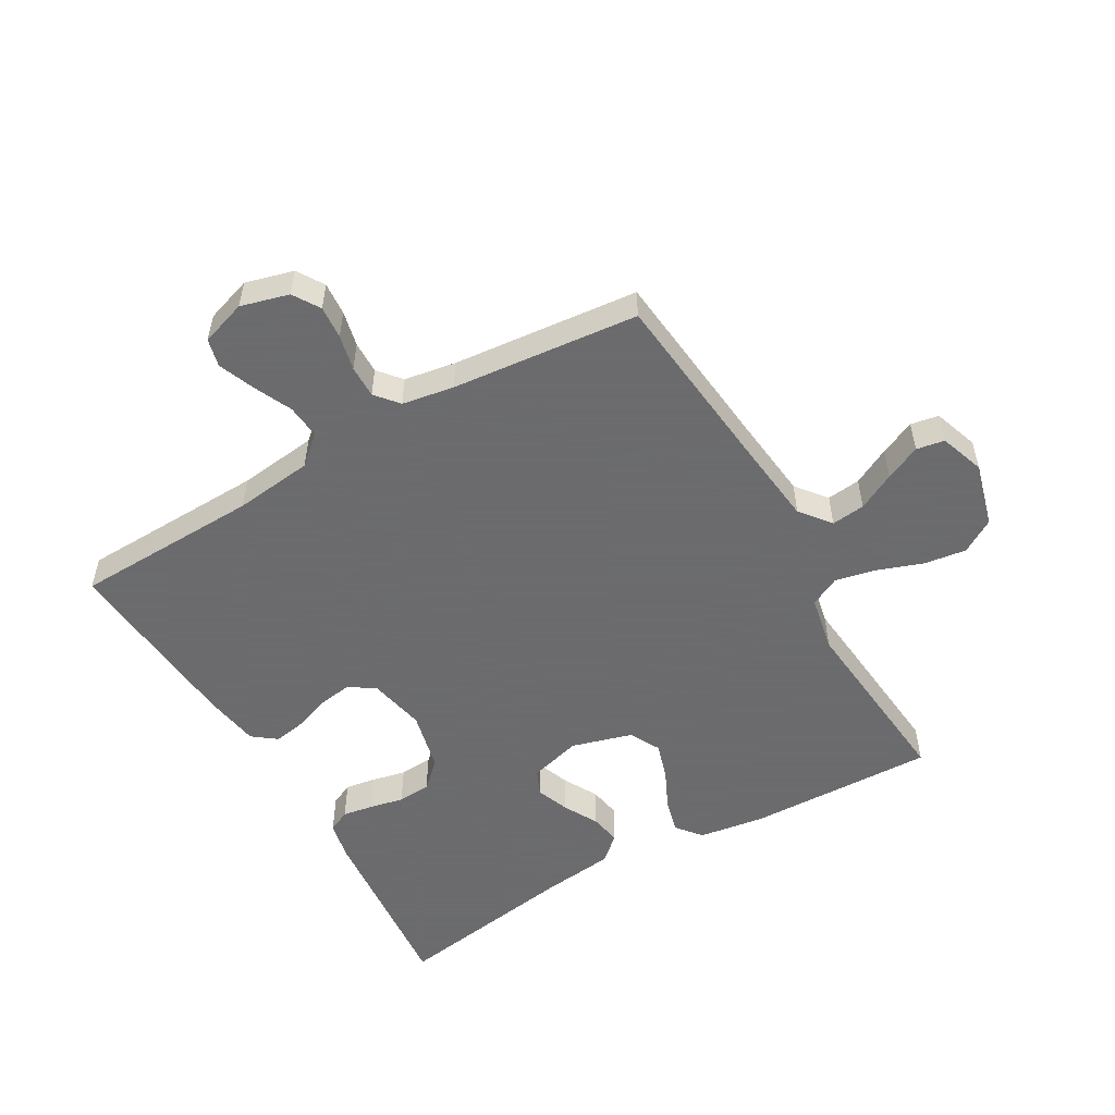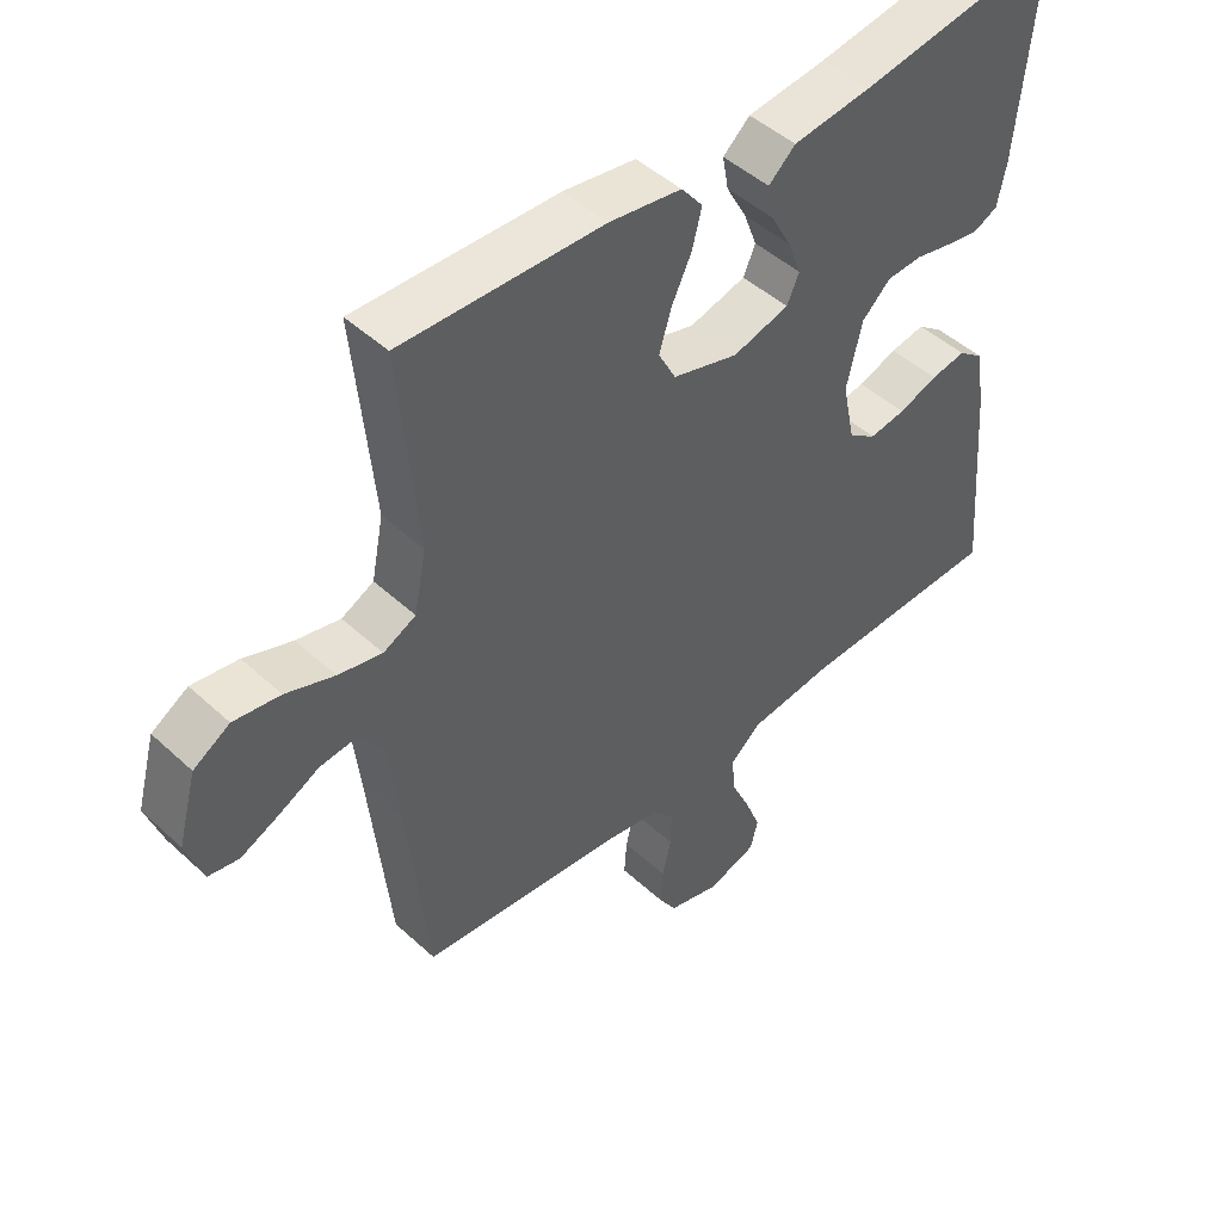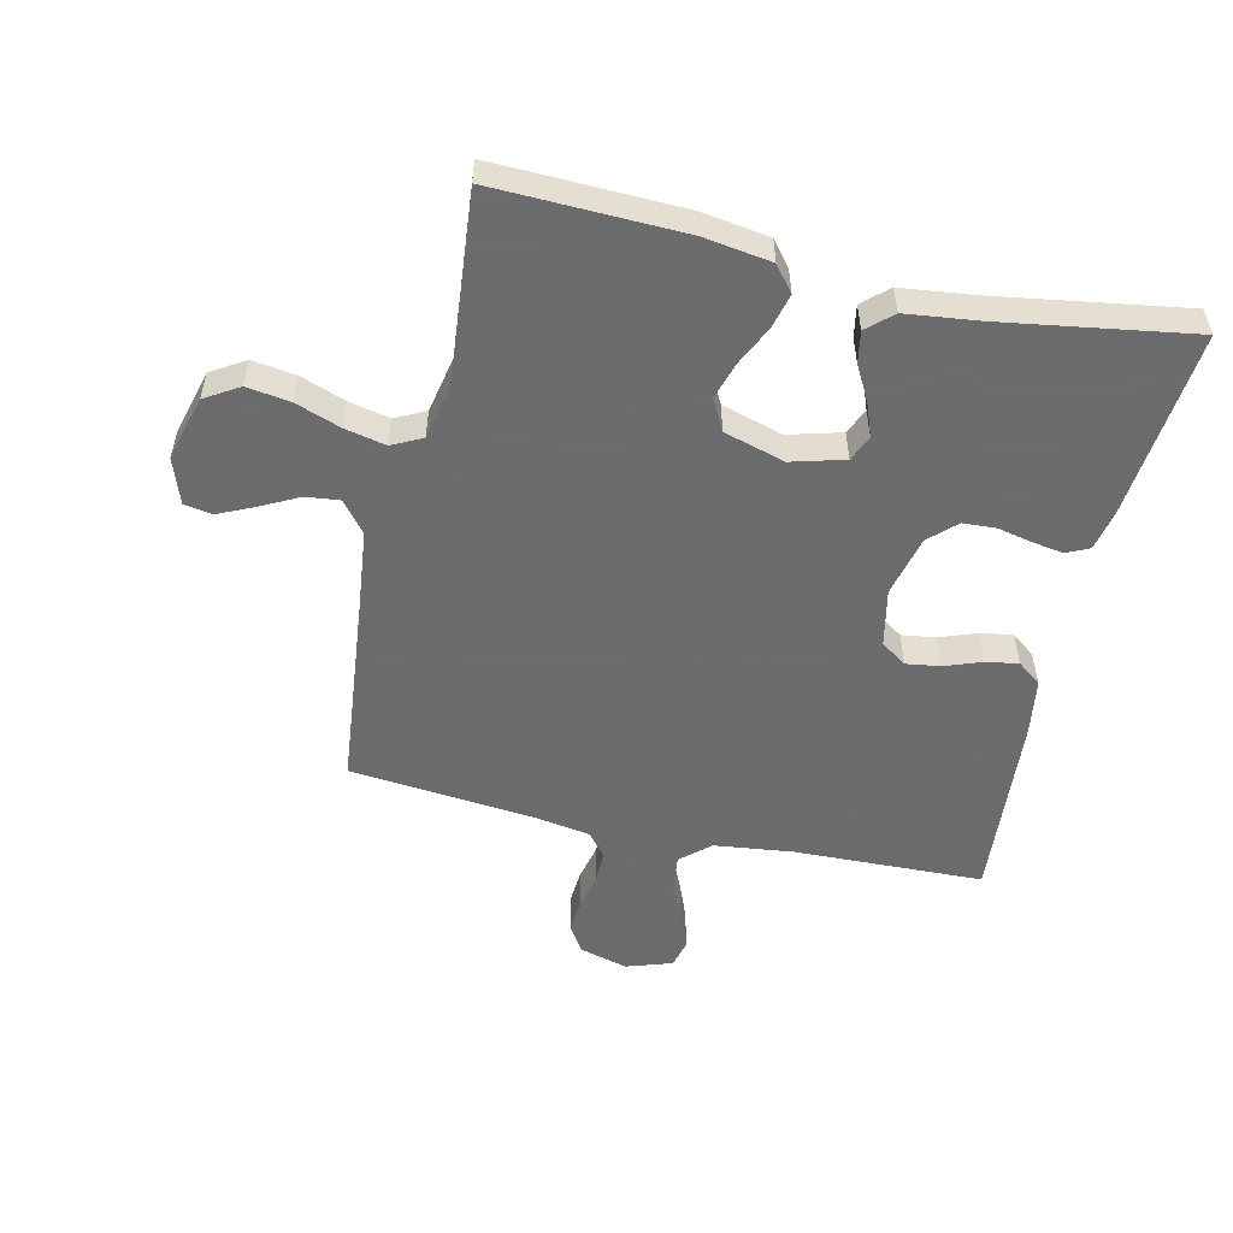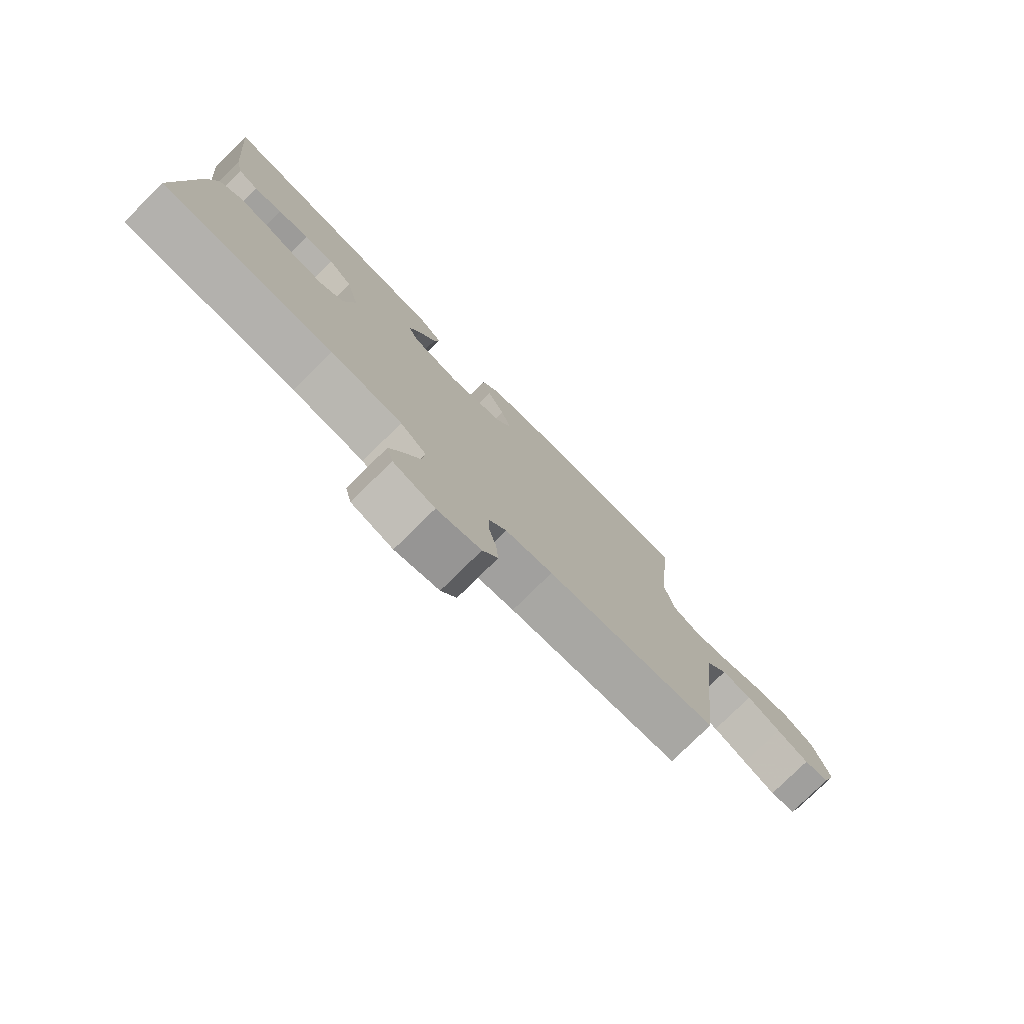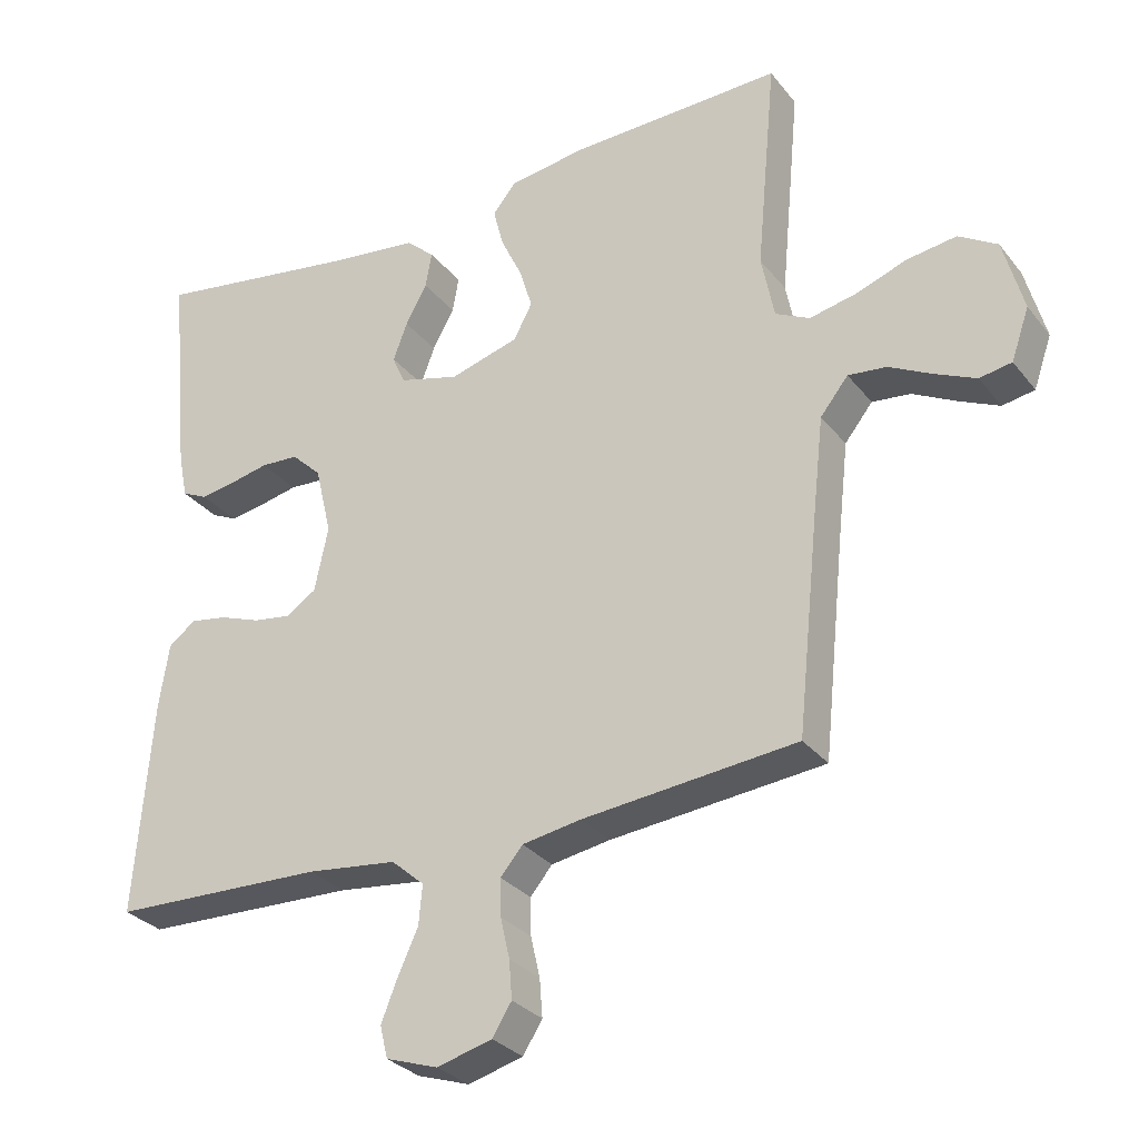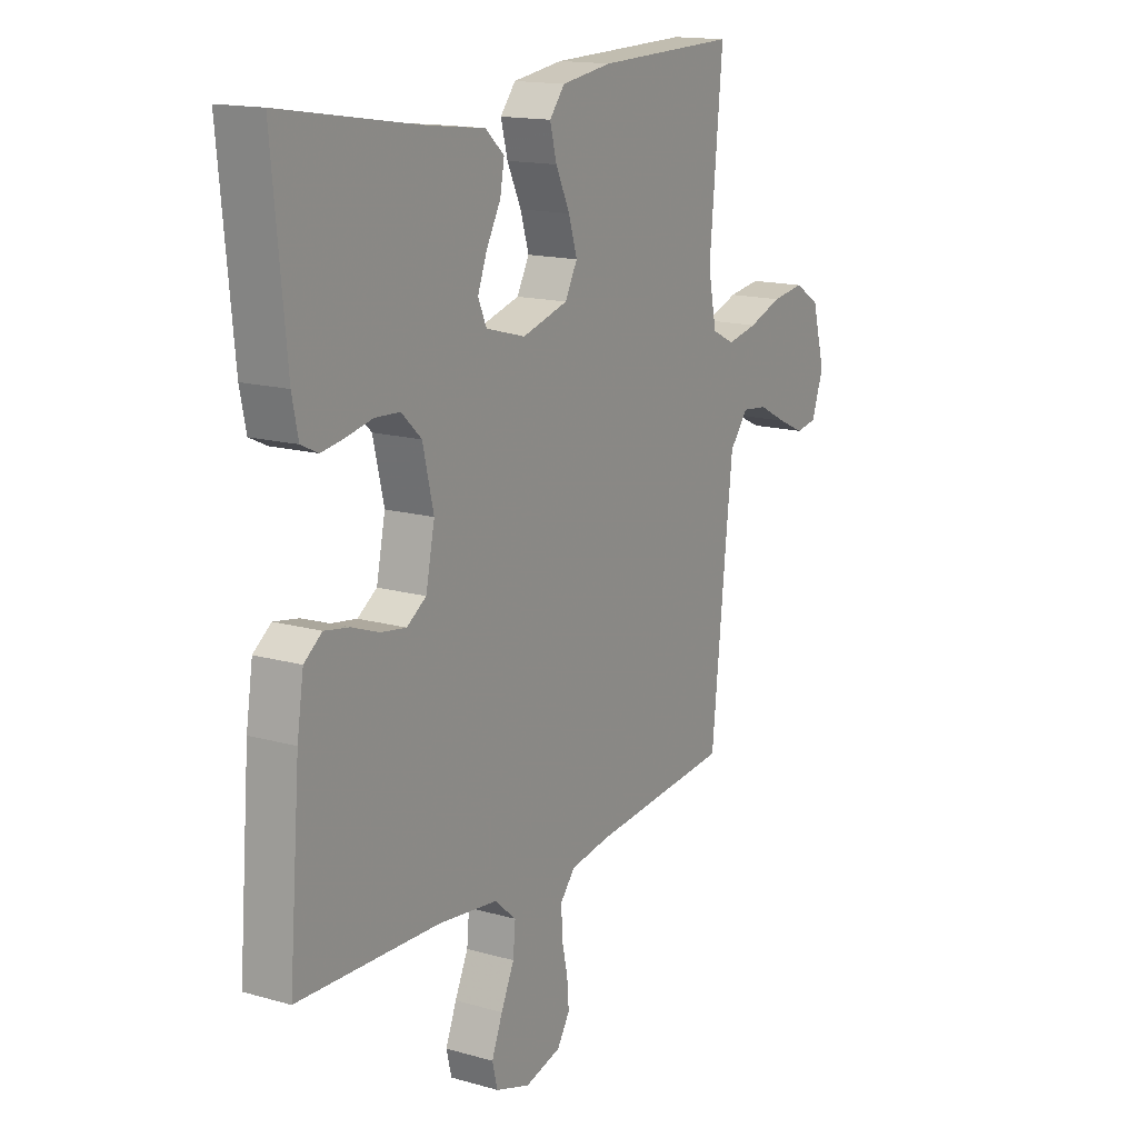
<metadata>
{"format":"obj","ext":"obj","renderer":"f3d","projection":"perspective","resolution":1024,"background":"white","views":[{"elev":-53.5,"azim":-150.0,"up":"+Y"},{"elev":47.0,"azim":-43.9,"up":"+Z"},{"elev":-53.5,"azim":-12.8,"up":"+Y"},{"elev":-78.2,"azim":134.6,"up":"+Z"},{"elev":-29.8,"azim":-149.2,"up":"+Z"},{"elev":15.4,"azim":121.0,"up":"+Z"}]}
</metadata>
<code>
v 0.5 0.07 -0.5
v 0.2 0.07 -0.509
v 0.074 0.07 -0.524
v 0.028 0.07 -0.564
v 0.033 0.07 -0.619
v 0.061 0.07 -0.68
v 0.084 0.07 -0.738
v 0.073 0.07 -0.783
v 0 0.07 -0.807
v -0.077 0.07 -0.786
v -0.104 0.07 -0.743
v -0.1 0.07 -0.69
v -0.087 0.07 -0.633
v -0.086 0.07 -0.581
v -0.117 0.07 -0.544
v -0.2 0.07 -0.53
v -0.5 0.07 -0.5
v -0.531 0.07 -0.2
v -0.546 0.07 -0.066
v -0.585 0.07 -0.017
v -0.639 0.07 -0.023
v -0.699 0.07 -0.054
v -0.756 0.07 -0.08
v -0.801 0.07 -0.072
v -0.826 0.07 0
v -0.798 0.07 0.103
v -0.744 0.07 0.136
v -0.675 0.07 0.126
v -0.603 0.07 0.1
v -0.538 0.07 0.086
v -0.49 0.07 0.11
v -0.472 0.07 0.2
v -0.5 0.07 0.5
v -0.2 0.07 0.491
v -0.093 0.07 0.475
v -0.061 0.07 0.435
v -0.075 0.07 0.38
v -0.105 0.07 0.317
v -0.123 0.07 0.258
v -0.097 0.07 0.209
v 0 0.07 0.181
v 0.084 0.07 0.204
v 0.102 0.07 0.245
v 0.082 0.07 0.298
v 0.052 0.07 0.353
v 0.043 0.07 0.403
v 0.083 0.07 0.439
v 0.2 0.07 0.453
v 0.5 0.07 0.5
v 0.471 0.07 0.2
v 0.458 0.07 0.137
v 0.422 0.07 0.12
v 0.373 0.07 0.128
v 0.318 0.07 0.14
v 0.265 0.07 0.137
v 0.223 0.07 0.097
v 0.2 0.07 0
v 0.219 0.07 -0.091
v 0.26 0.07 -0.119
v 0.314 0.07 -0.111
v 0.372 0.07 -0.09
v 0.424 0.07 -0.081
v 0.462 0.07 -0.11
v 0.476 0.07 -0.2
v 0.5 0 -0.5
v 0.2 0 -0.509
v 0.074 0 -0.524
v 0.028 0 -0.564
v 0.033 0 -0.619
v 0.061 0 -0.68
v 0.084 0 -0.738
v 0.073 0 -0.783
v 0 0 -0.807
v -0.077 0 -0.786
v -0.104 0 -0.743
v -0.1 0 -0.69
v -0.087 0 -0.633
v -0.086 0 -0.581
v -0.117 0 -0.544
v -0.2 0 -0.53
v -0.5 0 -0.5
v -0.531 0 -0.2
v -0.546 0 -0.066
v -0.585 0 -0.017
v -0.639 0 -0.023
v -0.699 0 -0.054
v -0.756 0 -0.08
v -0.801 0 -0.072
v -0.826 0 0
v -0.798 0 0.103
v -0.744 0 0.136
v -0.675 0 0.126
v -0.603 0 0.1
v -0.538 0 0.086
v -0.49 0 0.11
v -0.472 0 0.2
v -0.5 0 0.5
v -0.2 0 0.491
v -0.093 0 0.475
v -0.061 0 0.435
v -0.075 0 0.38
v -0.105 0 0.317
v -0.123 0 0.258
v -0.097 0 0.209
v 0 0 0.181
v 0.084 0 0.204
v 0.102 0 0.245
v 0.082 0 0.298
v 0.052 0 0.353
v 0.043 0 0.403
v 0.083 0 0.439
v 0.2 0 0.453
v 0.5 0 0.5
v 0.471 0 0.2
v 0.458 0 0.137
v 0.422 0 0.12
v 0.373 0 0.128
v 0.318 0 0.14
v 0.265 0 0.137
v 0.223 0 0.097
v 0.2 0 0
v 0.219 0 -0.091
v 0.26 0 -0.119
v 0.314 0 -0.111
v 0.372 0 -0.09
v 0.424 0 -0.081
v 0.462 0 -0.11
v 0.476 0 -0.2
f 63 64 1 2
f 60 61 62 63
f 59 60 63 2
f 58 59 2 3
f 57 58 3 4
f 56 57 4
f 51 52 53 54
f 49 50 51 54
f 48 49 54 55
f 47 48 55 56
f 44 45 46 47
f 43 44 47 56
f 35 36 37 38
f 35 38 39
f 32 33 34 35
f 31 32 35 39
f 30 31 39 40
f 26 27 28 29
f 26 29 30
f 25 26 30
f 21 22 23 24
f 21 24 25 30
f 16 17 18
f 15 16 18 19
f 10 11 12 13
f 10 13 14
f 9 10 14
f 8 9 14
f 5 6 7 8
f 5 8 14
f 4 5 14 15
f 42 43 56 4
f 41 42 4 15
f 20 21 30 40
f 20 40 41
f 15 19 20 41
f 66 65 128 127
f 127 126 125 124
f 66 127 124 123
f 67 66 123 122
f 68 67 122 121
f 68 121 120
f 118 117 116 115
f 118 115 114 113
f 119 118 113 112
f 120 119 112 111
f 111 110 109 108
f 120 111 108 107
f 102 101 100 99
f 103 102 99
f 99 98 97 96
f 103 99 96 95
f 104 103 95 94
f 93 92 91 90
f 94 93 90
f 94 90 89
f 88 87 86 85
f 94 89 88 85
f 82 81 80
f 83 82 80 79
f 77 76 75 74
f 78 77 74
f 78 74 73
f 78 73 72
f 72 71 70 69
f 78 72 69
f 79 78 69 68
f 68 120 107 106
f 79 68 106 105
f 104 94 85 84
f 105 104 84
f 105 84 83 79
f 1 65 66 2
f 2 66 67 3
f 3 67 68 4
f 4 68 69 5
f 5 69 70 6
f 6 70 71 7
f 7 71 72 8
f 8 72 73 9
f 9 73 74 10
f 10 74 75 11
f 11 75 76 12
f 12 76 77 13
f 13 77 78 14
f 14 78 79 15
f 15 79 80 16
f 16 80 81 17
f 17 81 82 18
f 18 82 83 19
f 19 83 84 20
f 20 84 85 21
f 21 85 86 22
f 22 86 87 23
f 23 87 88 24
f 24 88 89 25
f 25 89 90 26
f 26 90 91 27
f 27 91 92 28
f 28 92 93 29
f 29 93 94 30
f 30 94 95 31
f 31 95 96 32
f 32 96 97 33
f 33 97 98 34
f 34 98 99 35
f 35 99 100 36
f 36 100 101 37
f 37 101 102 38
f 38 102 103 39
f 39 103 104 40
f 40 104 105 41
f 41 105 106 42
f 42 106 107 43
f 43 107 108 44
f 44 108 109 45
f 45 109 110 46
f 46 110 111 47
f 47 111 112 48
f 48 112 113 49
f 49 113 114 50
f 50 114 115 51
f 51 115 116 52
f 52 116 117 53
f 53 117 118 54
f 54 118 119 55
f 55 119 120 56
f 56 120 121 57
f 57 121 122 58
f 58 122 123 59
f 59 123 124 60
f 60 124 125 61
f 61 125 126 62
f 62 126 127 63
f 63 127 128 64
f 64 128 65 1

</code>
